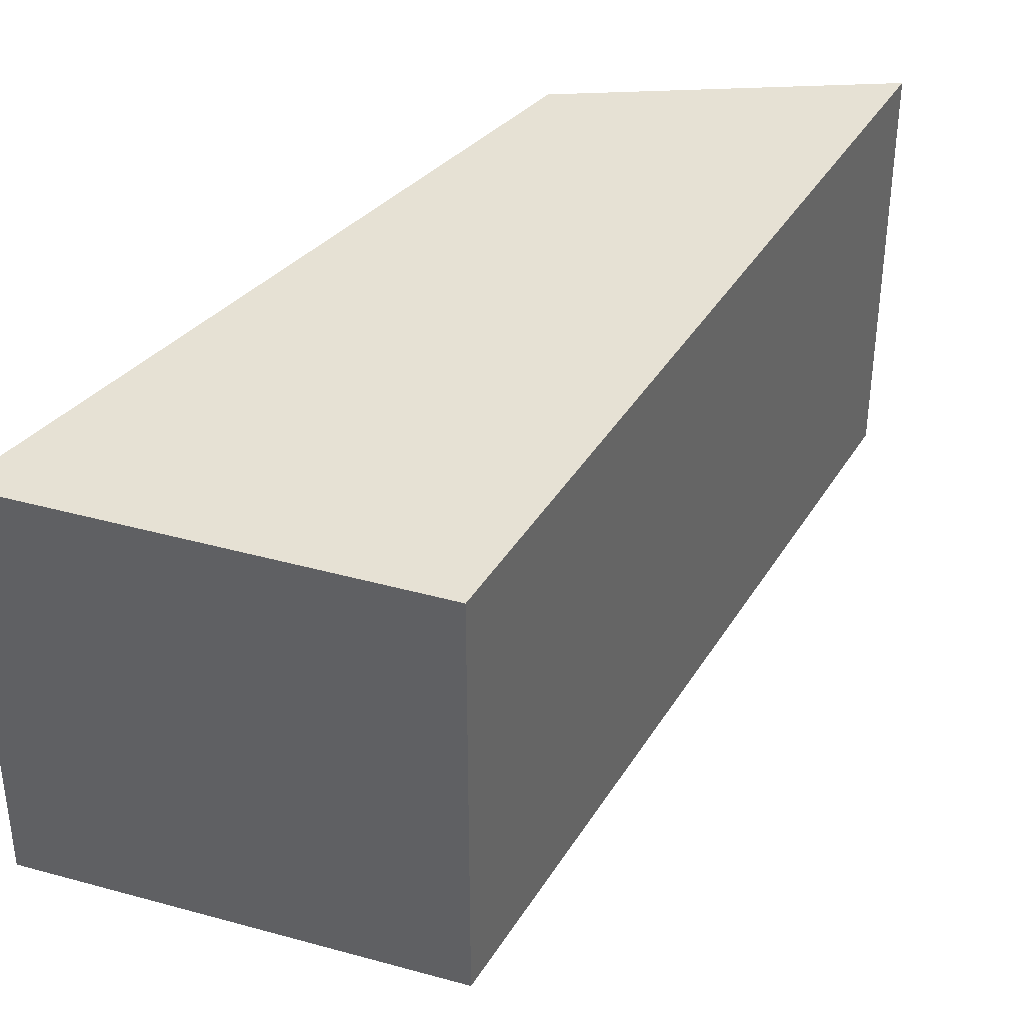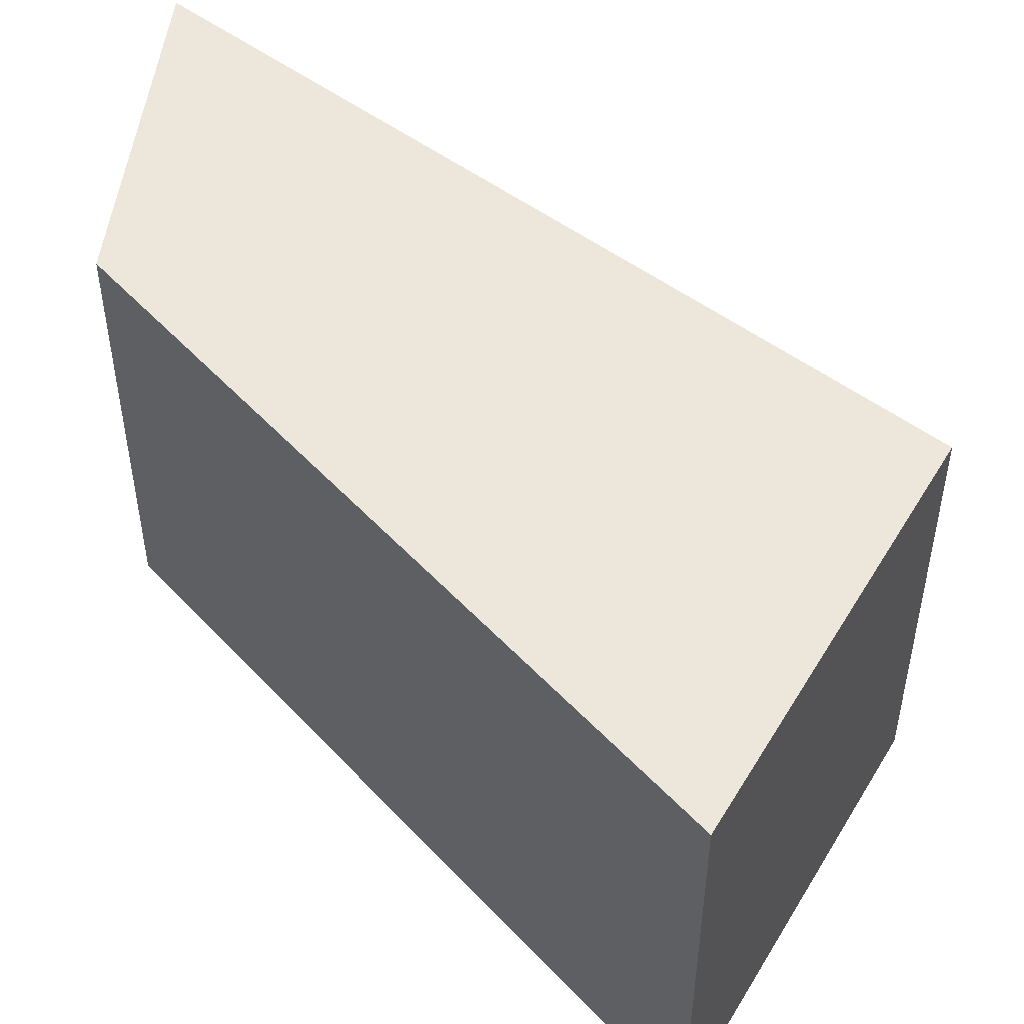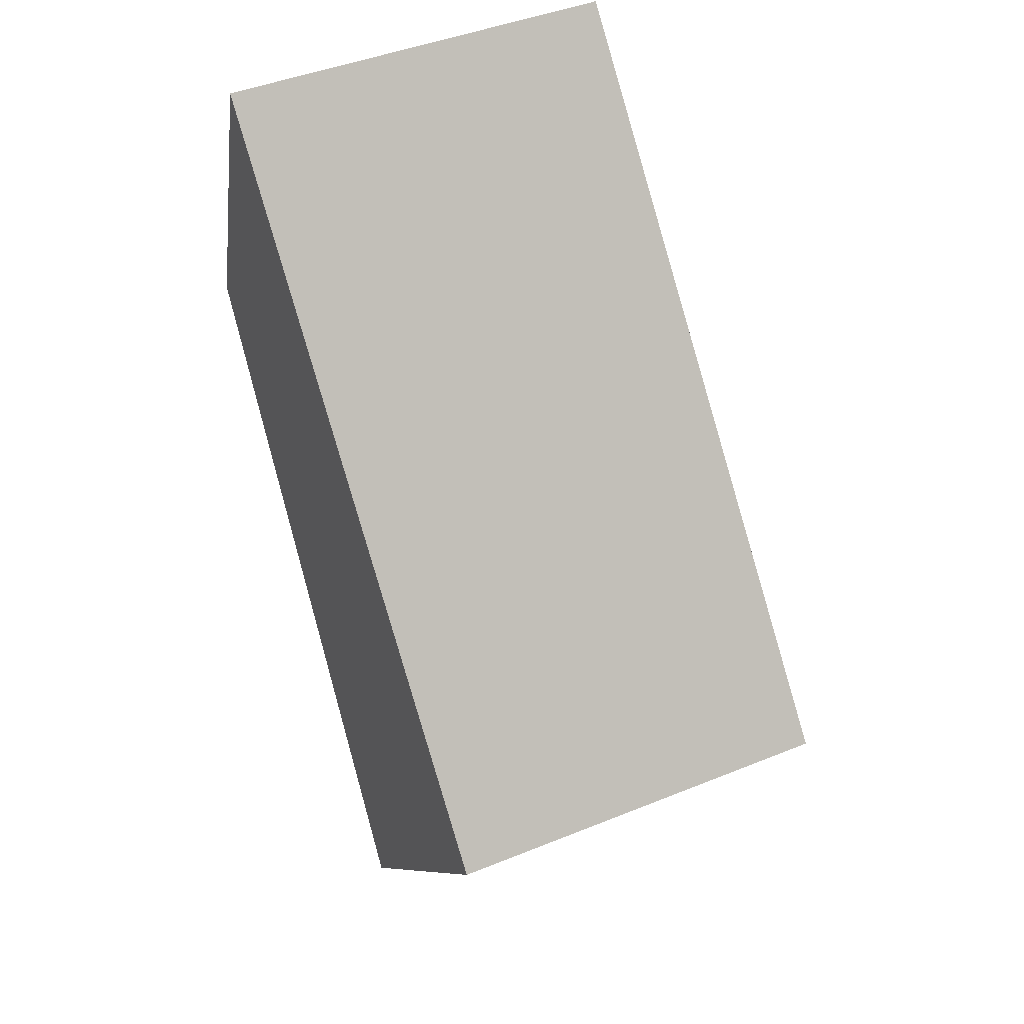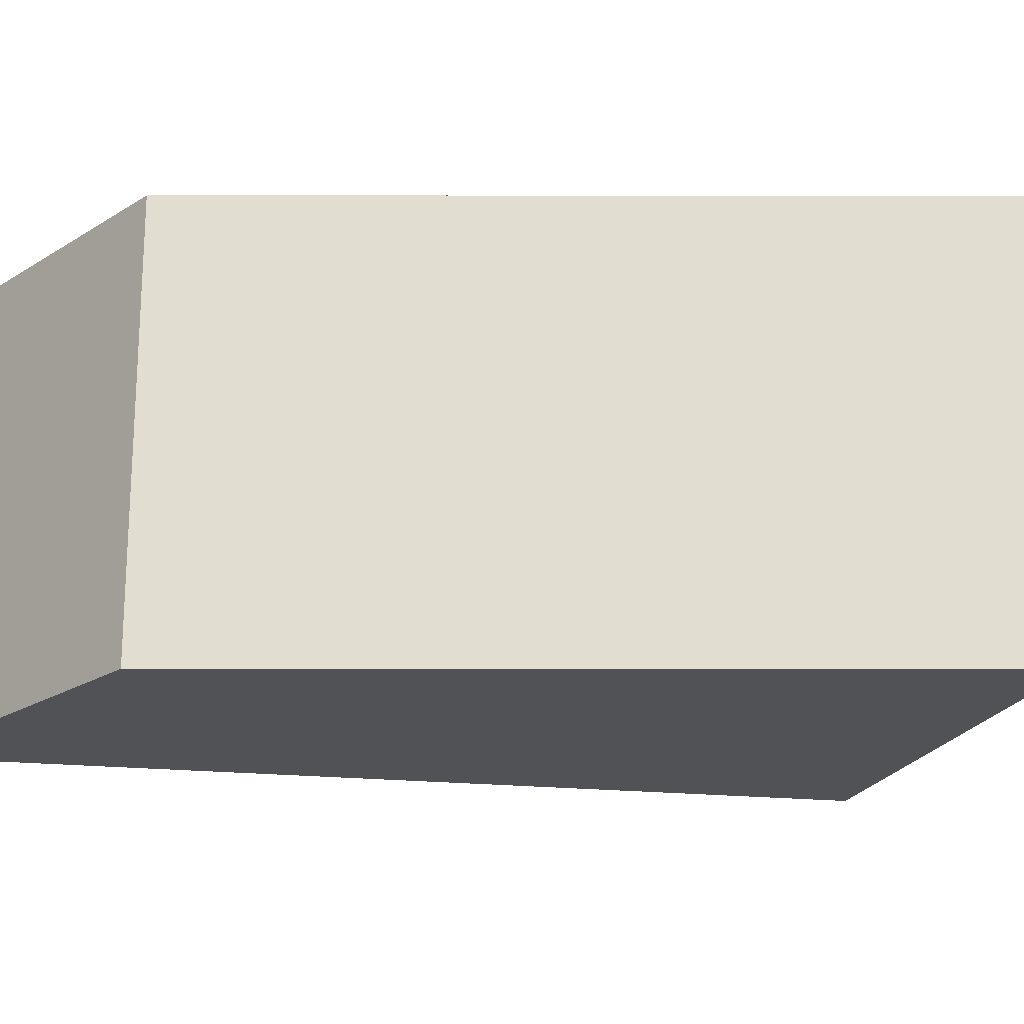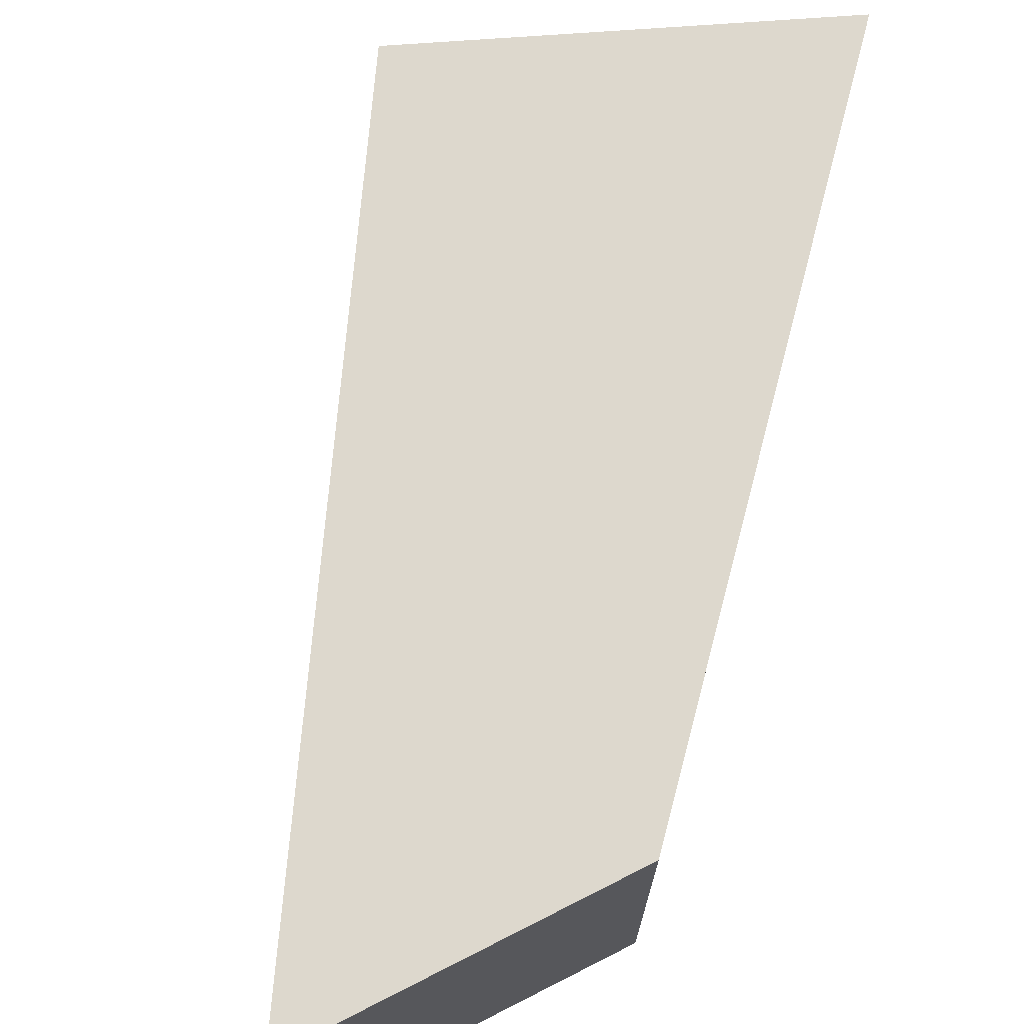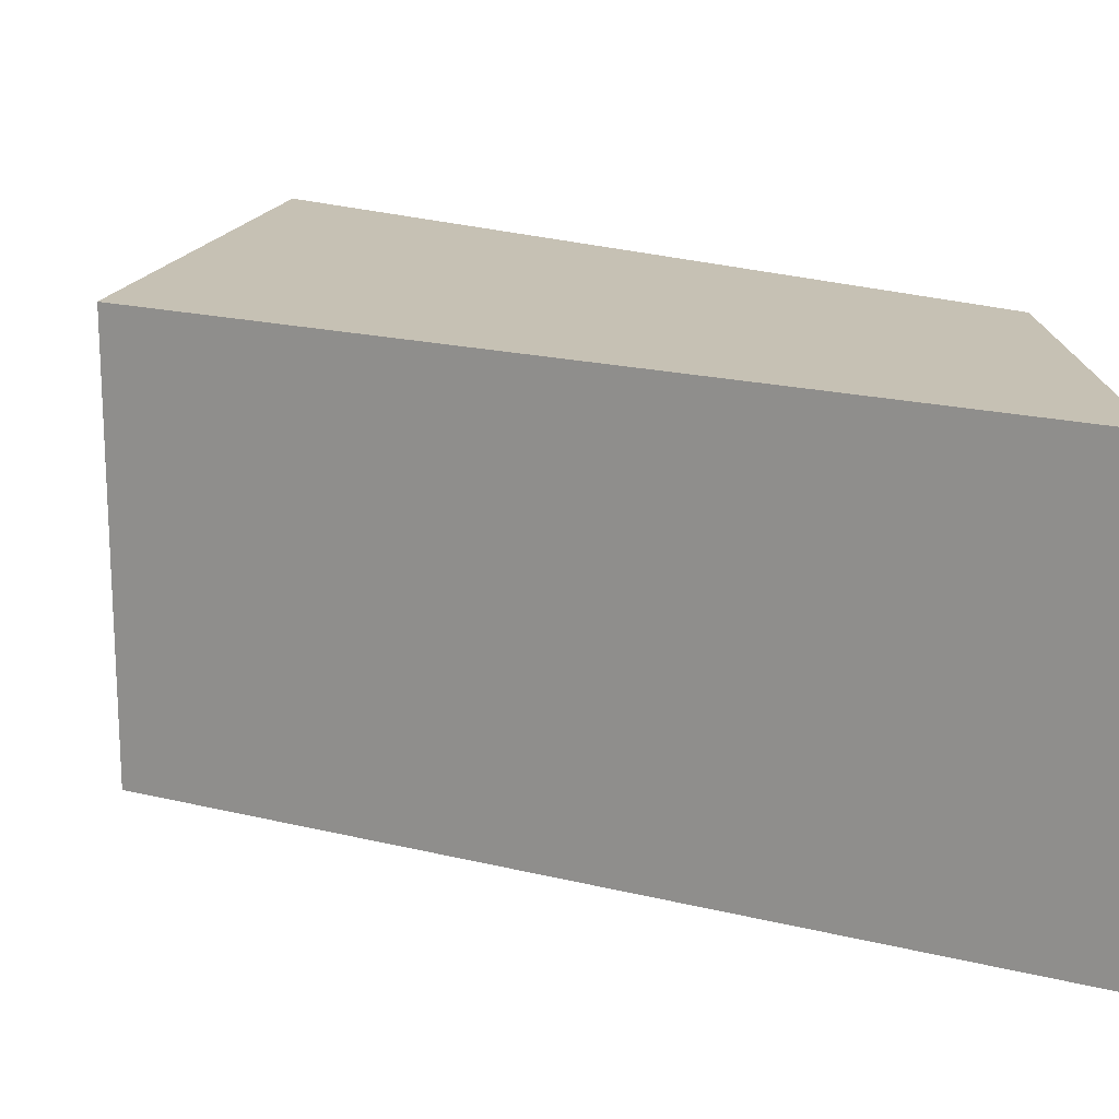
<metadata>
{"format":"obj","ext":"obj","renderer":"f3d","projection":"perspective","resolution":1024,"background":"white","views":[{"elev":39.0,"azim":69.2,"up":"+Z"},{"elev":51.3,"azim":-10.0,"up":"+Z"},{"elev":44.3,"azim":64.6,"up":"+Y"},{"elev":-21.2,"azim":-58.9,"up":"+Z"},{"elev":72.3,"azim":-134.1,"up":"+Z"},{"elev":18.6,"azim":156.7,"up":"+Z"}]}
</metadata>
<code>
o 立方体.001_立方体.003
v 1.076 -1.968 0.6158
v -0.06756 -0.0759 0.6158
v 1.076 -1.968 -0.6158
v -0.06756 -0.0759 -0.6158
v 1.868 -1.024 0.6158
v 0.2241 0.8676 0.6158
v 1.868 -1.024 -0.6158
v 0.2241 0.8676 -0.6158
f 1 2 4 3
f 3 4 8 7
f 7 8 6 5
f 5 6 2 1
f 3 7 5 1
f 8 4 2 6

</code>
